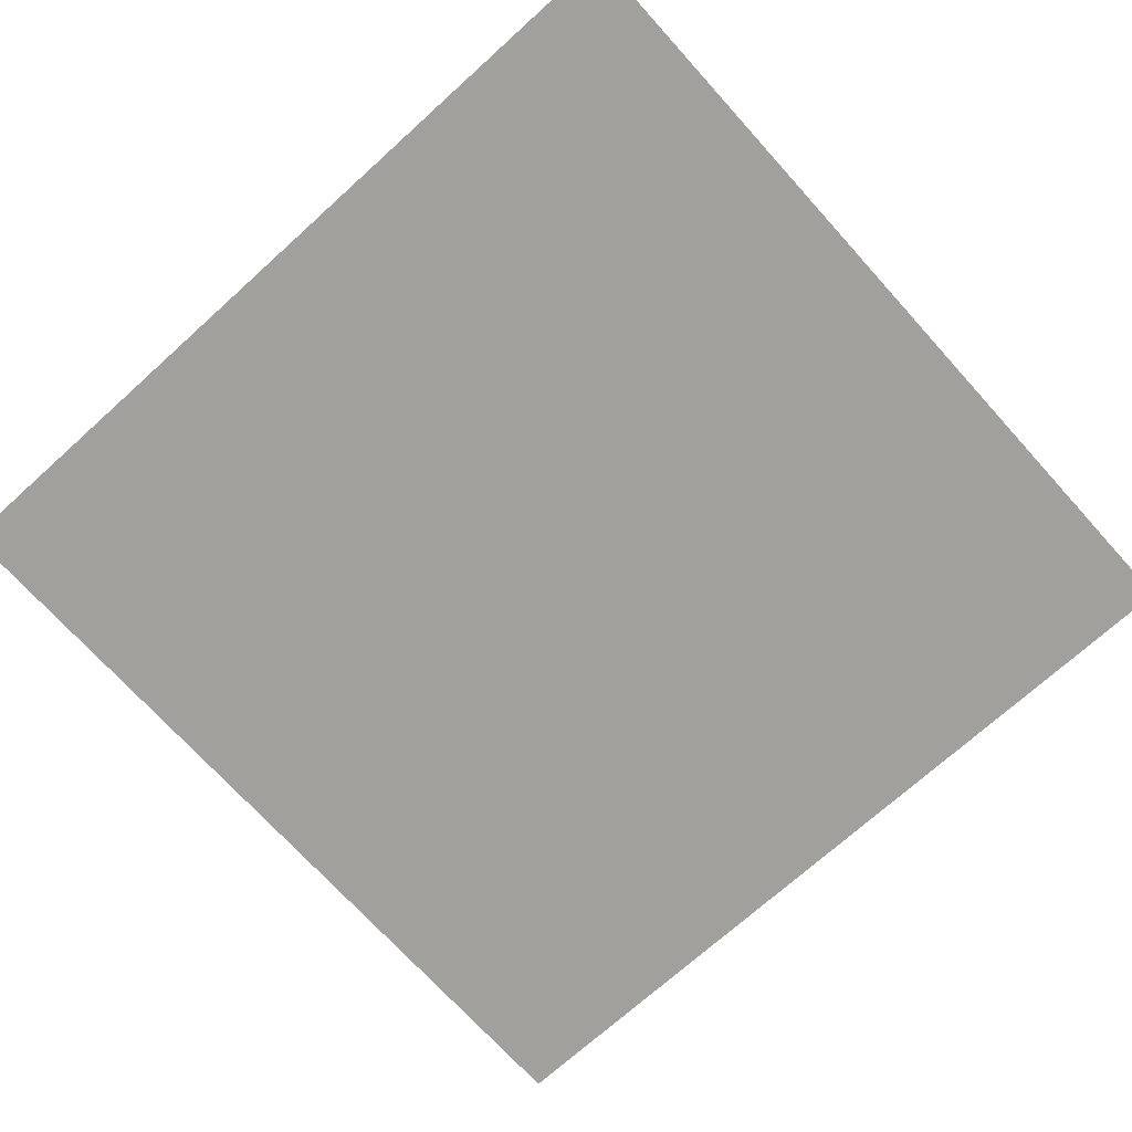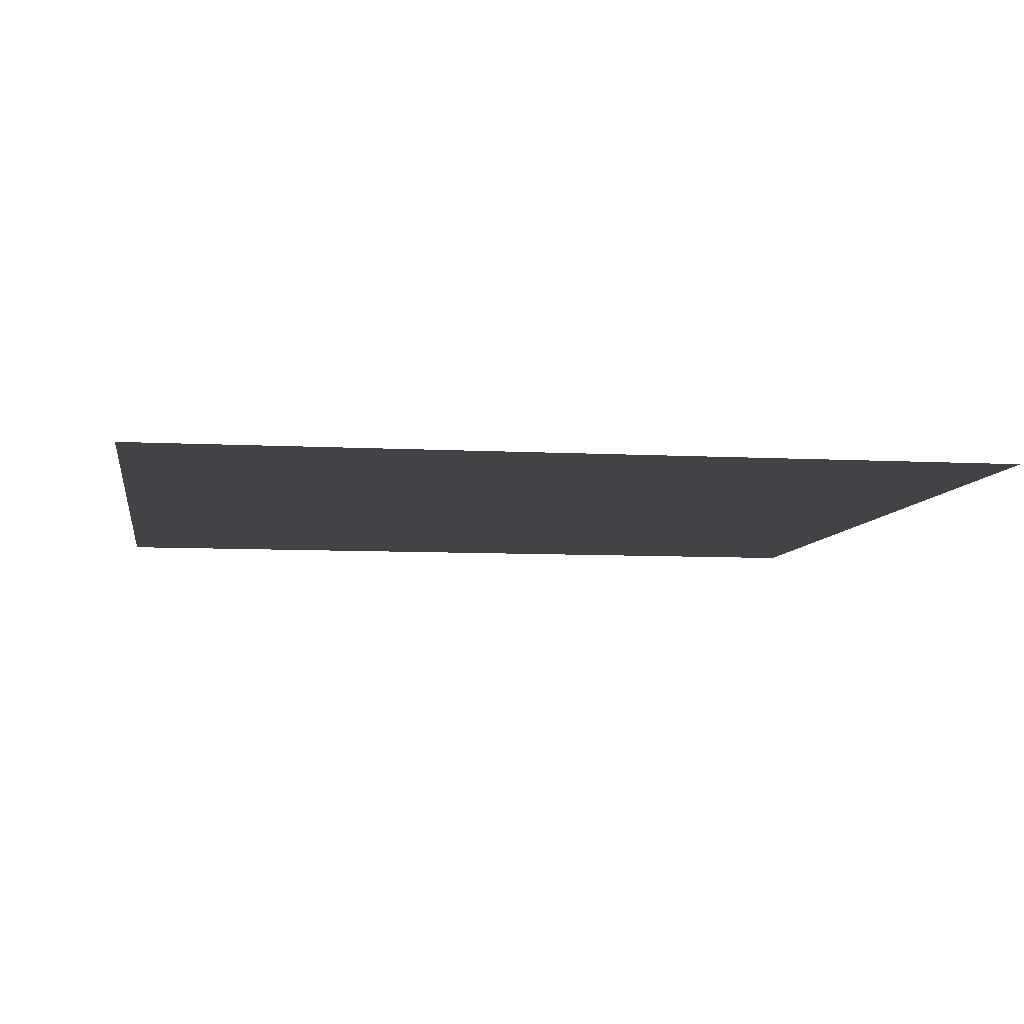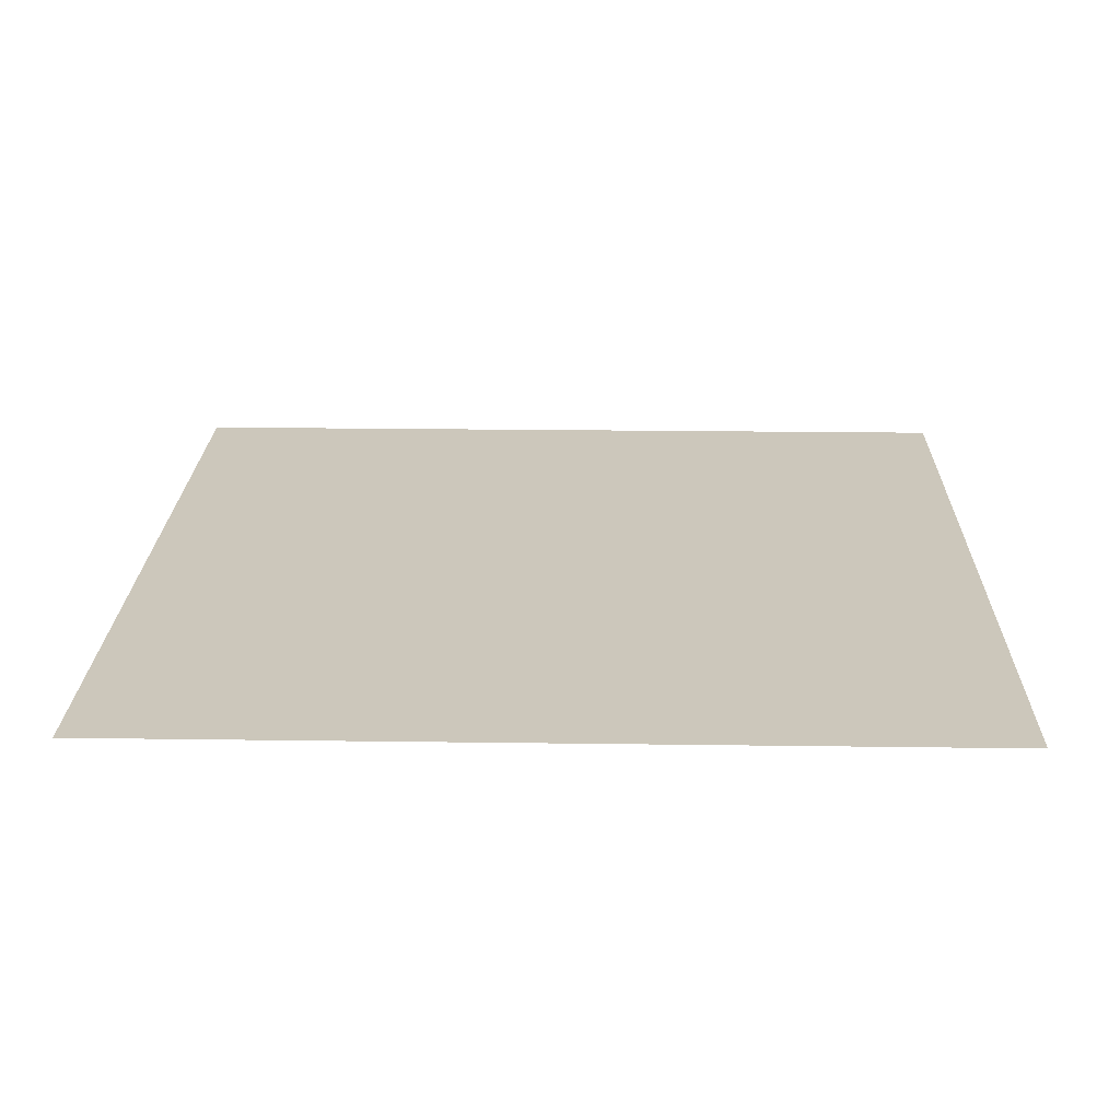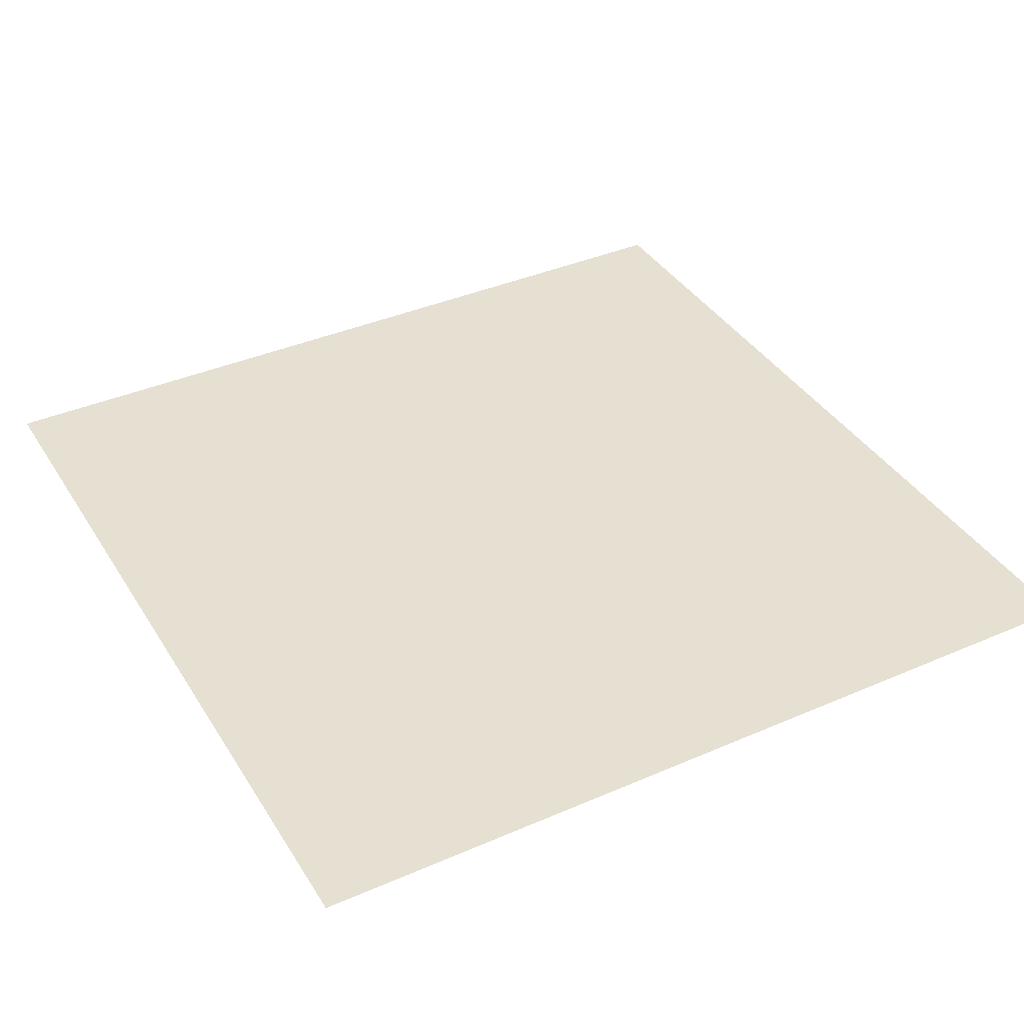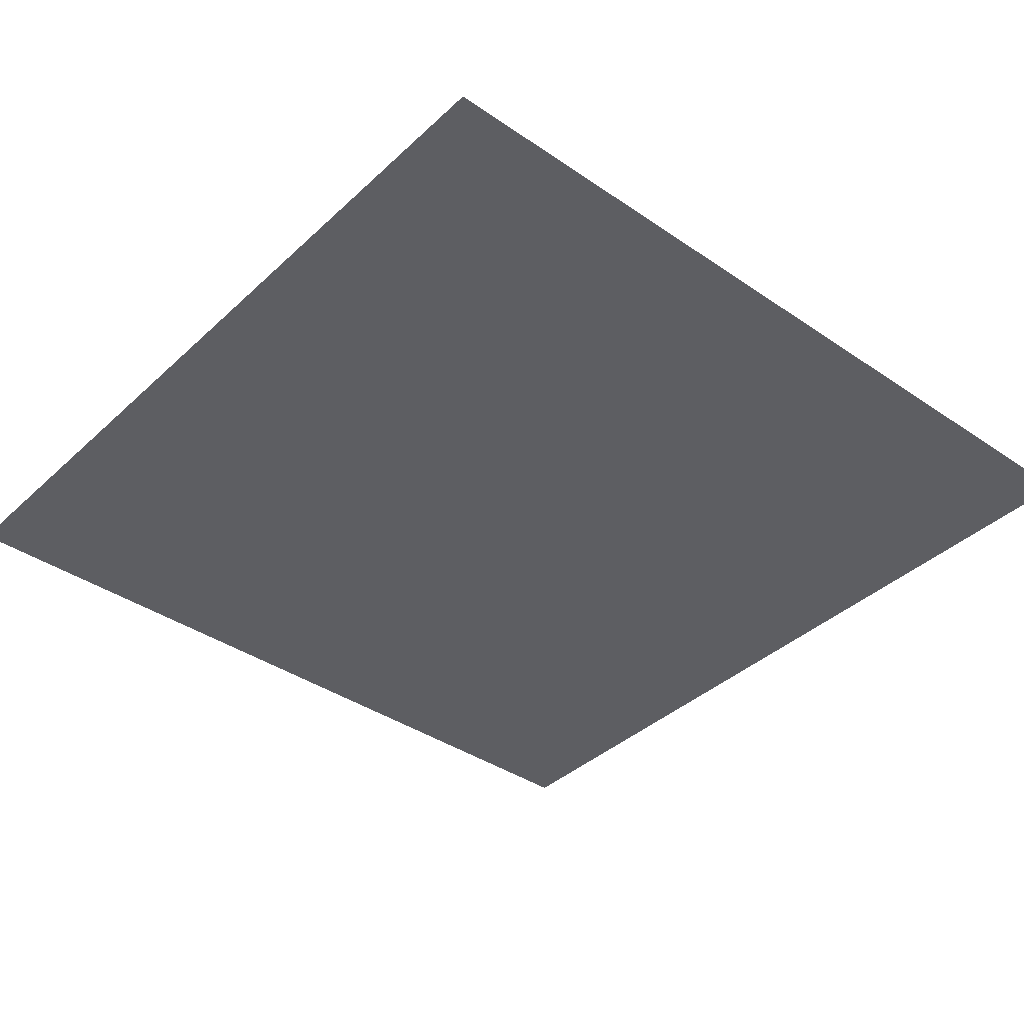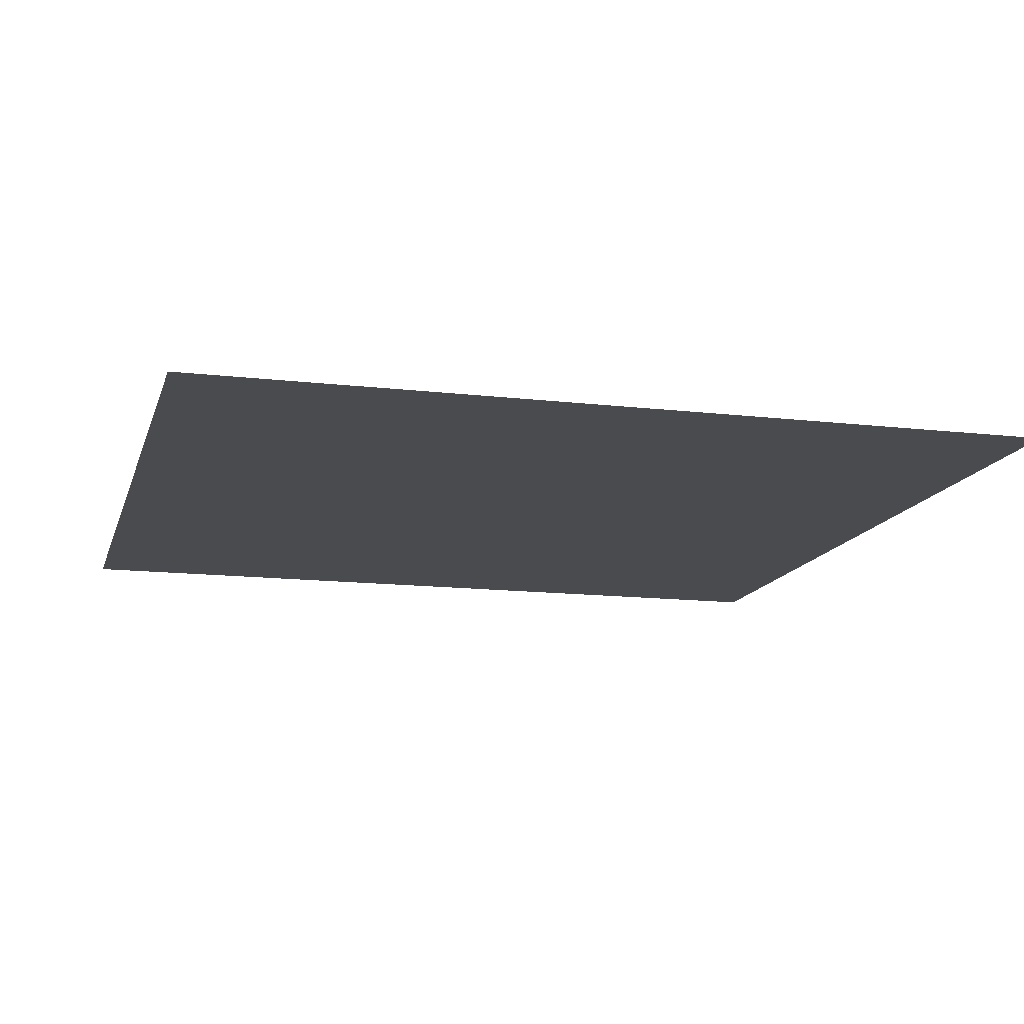
<metadata>
{"format":"obj","ext":"obj","renderer":"f3d","projection":"perspective","resolution":1024,"background":"white","views":[{"elev":-71.7,"azim":132.1,"up":"+Z"},{"elev":-7.4,"azim":-8.9,"up":"+Z"},{"elev":21.6,"azim":1.4,"up":"+Z"},{"elev":38.5,"azim":-118.7,"up":"+Z"},{"elev":-38.5,"azim":-40.8,"up":"+Z"},{"elev":-13.8,"azim":75.3,"up":"+Z"}]}
</metadata>
<code>
g default
v -9.405 9.405 0
v -4.703 9.405 0
v 0 9.405 0
v 4.703 9.405 0
v 9.405 9.405 0
v -9.405 4.703 0
v -4.703 4.703 0
v 0 4.703 0
v 4.703 4.703 0
v 9.405 4.703 0
v -9.405 0 0
v -4.703 0 0
v 0 0 0
v 4.703 0 0
v 9.405 0 0
v -9.405 -4.703 0
v -4.703 -4.703 0
v 0 -4.703 0
v 4.703 -4.703 0
v 9.405 -4.703 0
v -9.405 -9.405 0
v -4.703 -9.405 0
v 0 -9.405 0
v 4.703 -9.405 0
v 9.405 -9.405 0
g pPlane2
f 1 2 7 6
f 2 3 8 7
f 3 4 9 8
f 4 5 10 9
f 6 7 12 11
f 7 8 13 12
f 8 9 14 13
f 9 10 15 14
f 11 12 17 16
f 12 13 18 17
f 13 14 19 18
f 14 15 20 19
f 16 17 22 21
f 17 18 23 22
f 18 19 24 23
f 19 20 25 24

</code>
